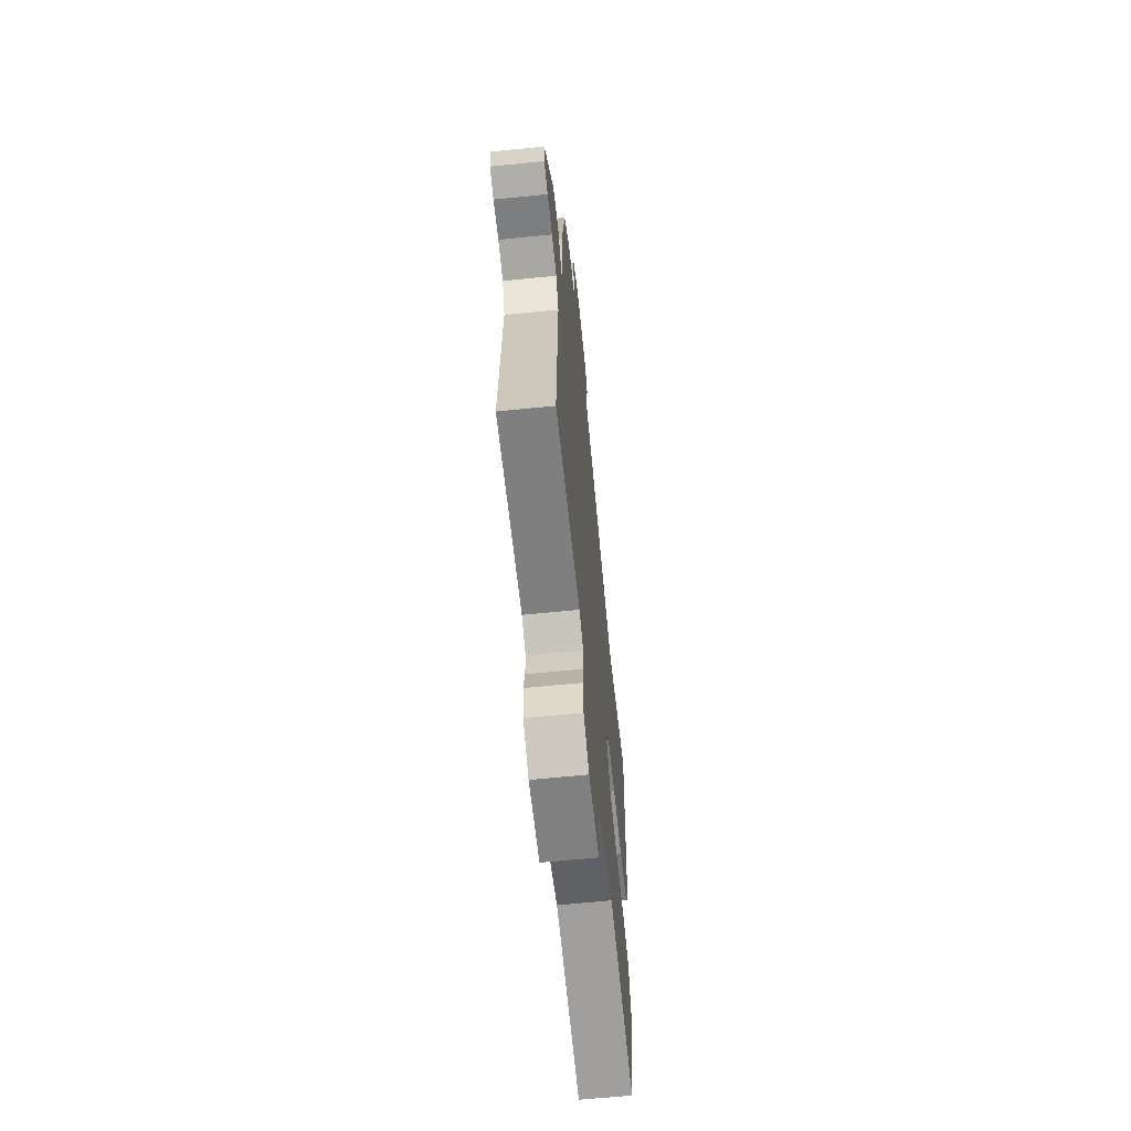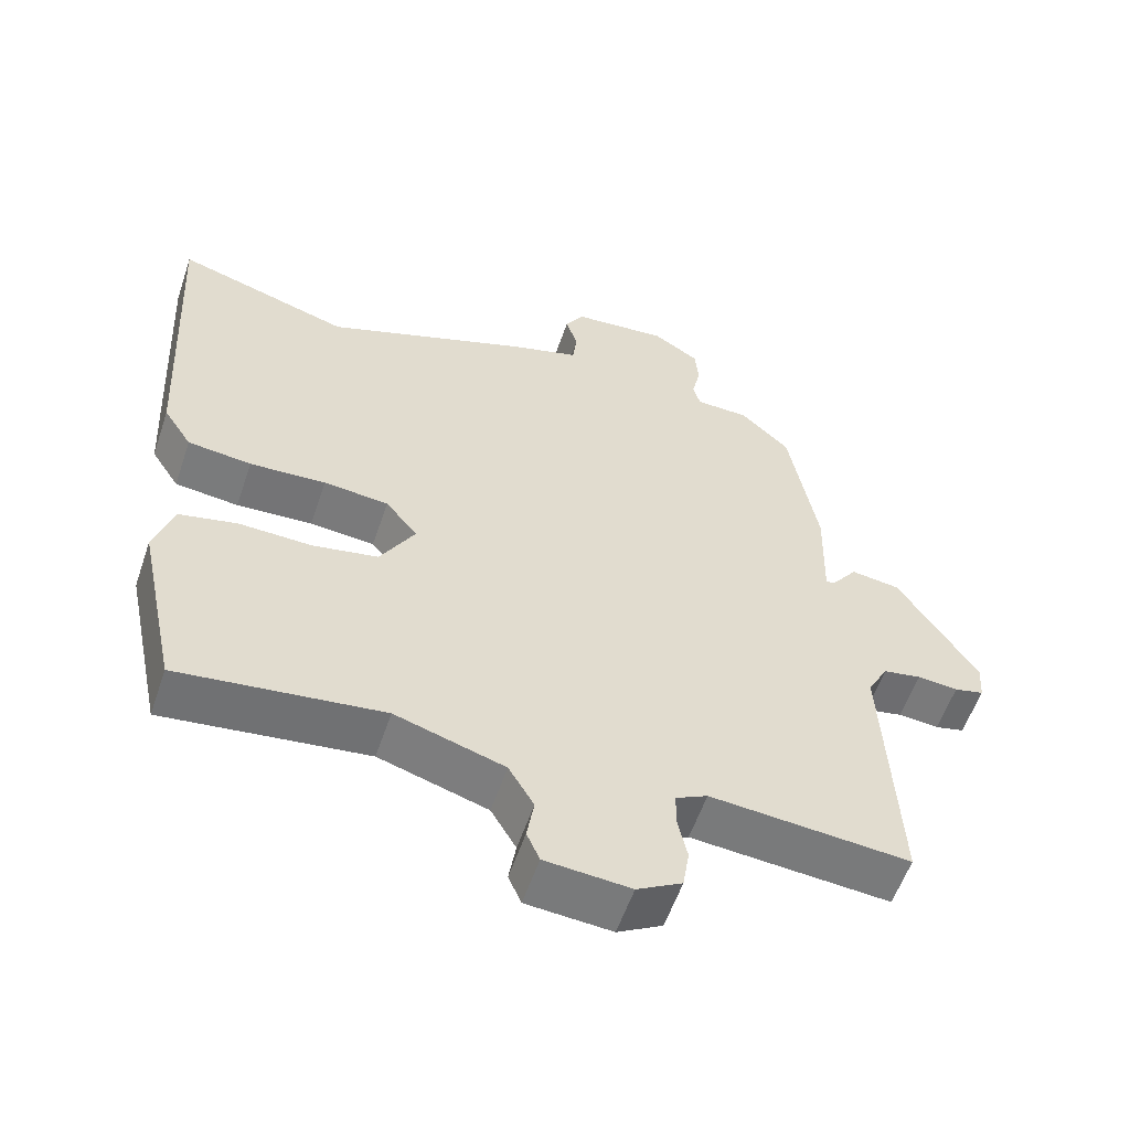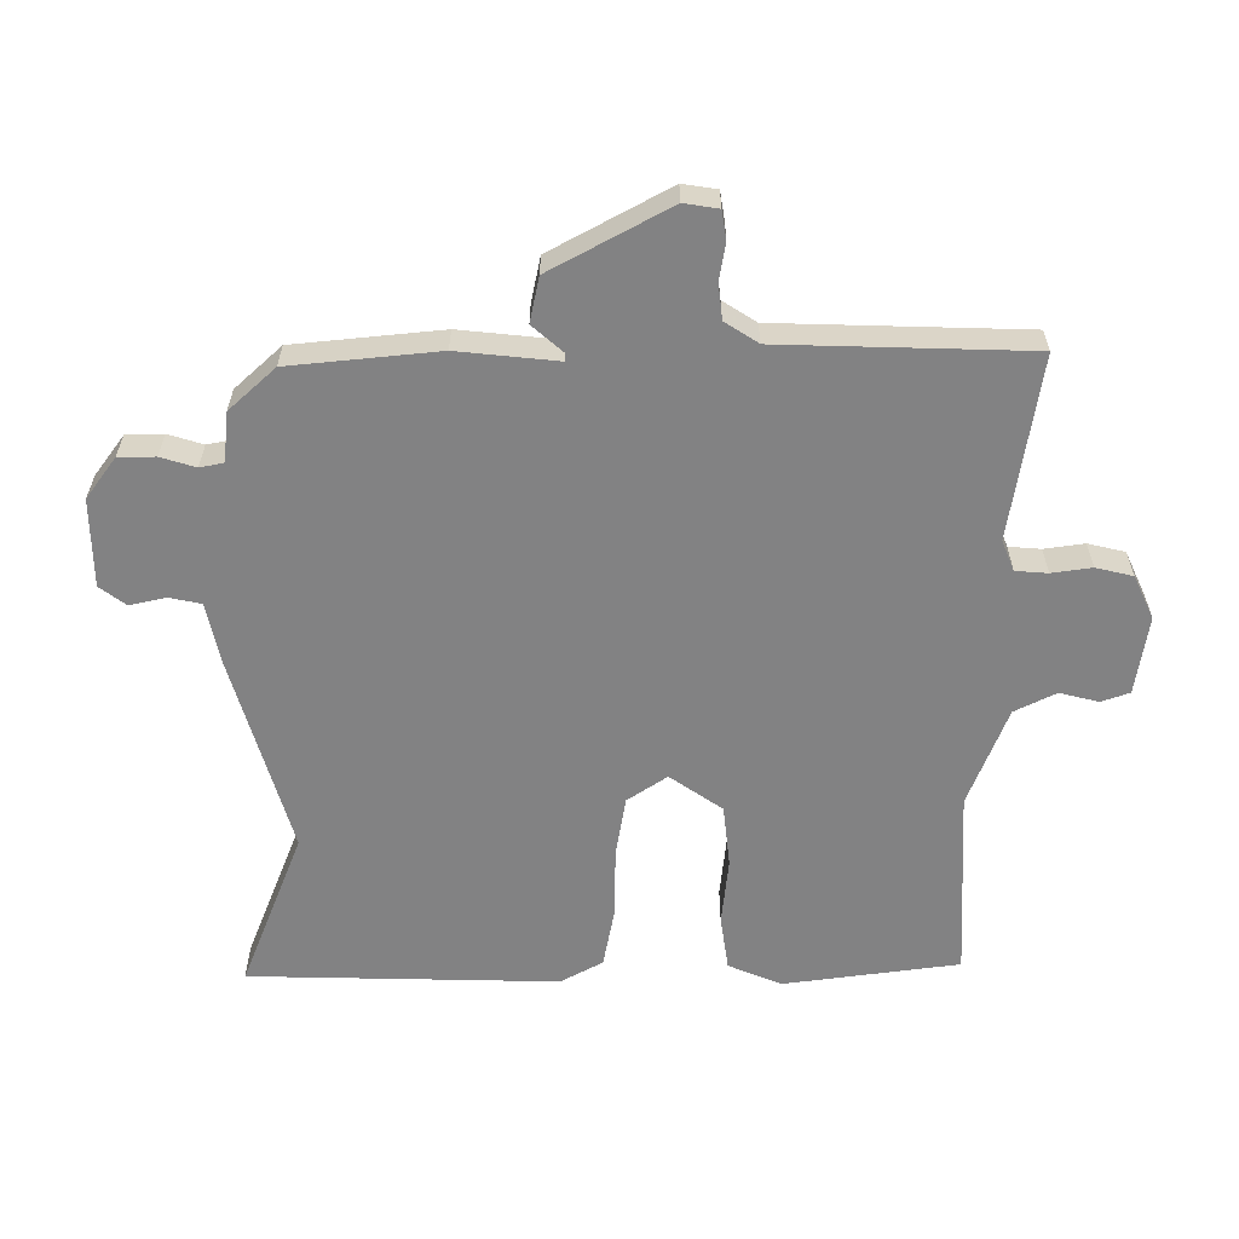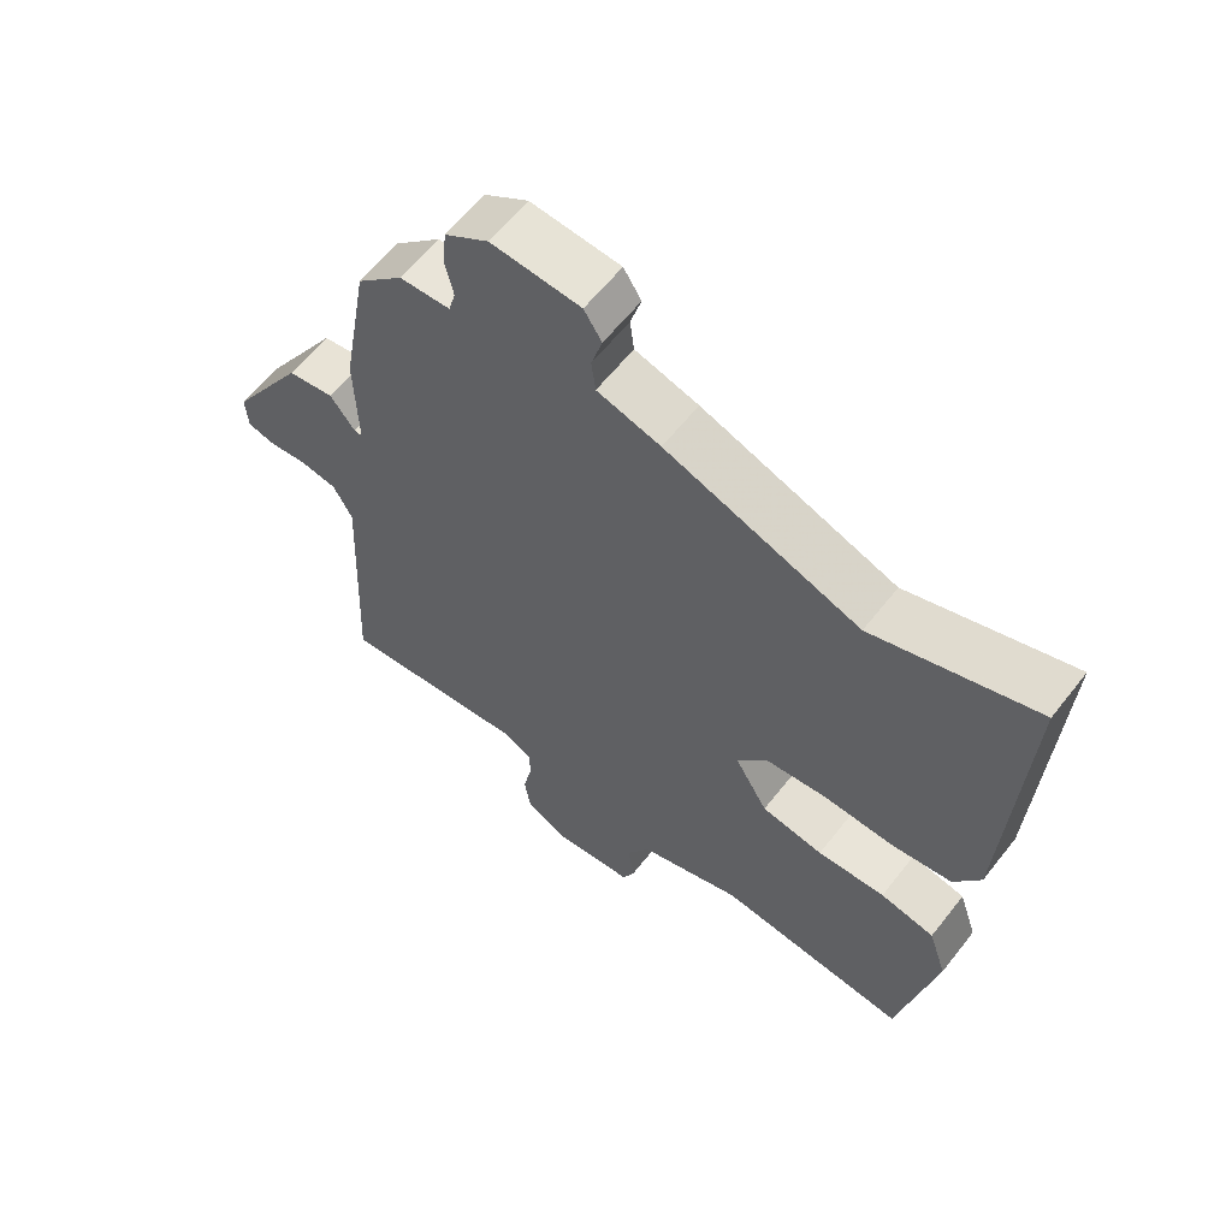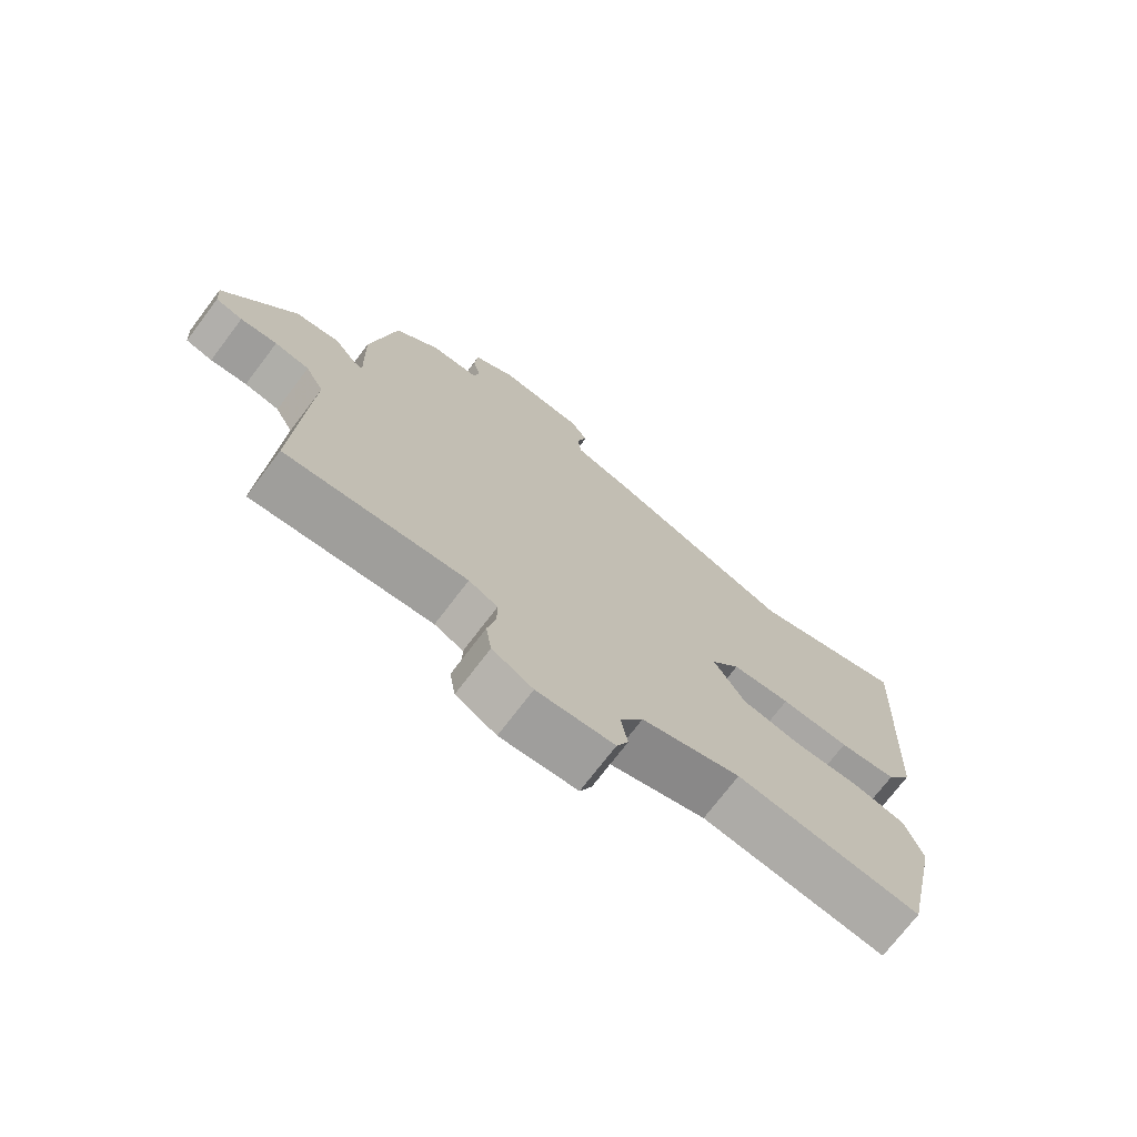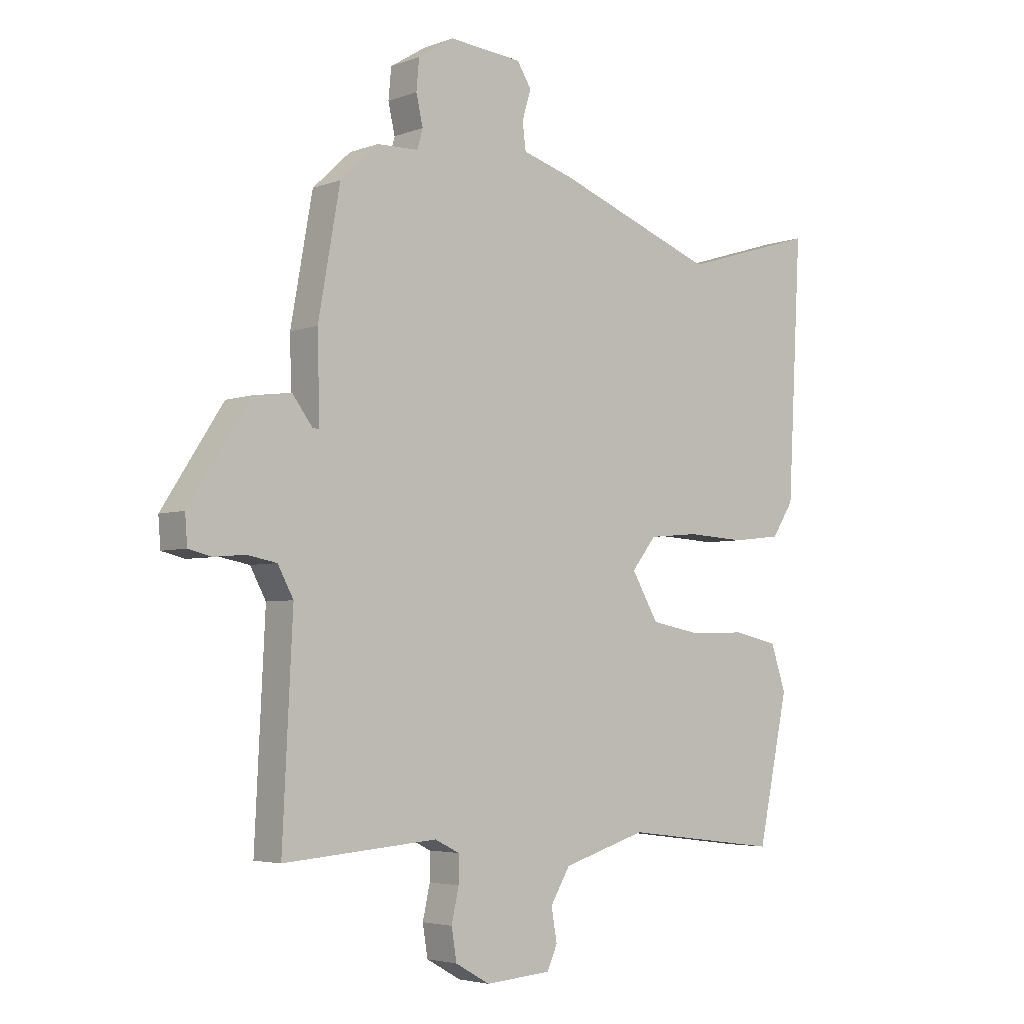
<metadata>
{"format":"obj","ext":"obj","renderer":"f3d","projection":"perspective","resolution":1024,"background":"white","views":[{"elev":-64.3,"azim":95.8,"up":"+Z"},{"elev":-57.1,"azim":-18.7,"up":"+Z"},{"elev":-60.8,"azim":85.7,"up":"+Y"},{"elev":60.7,"azim":-142.1,"up":"+Z"},{"elev":-73.2,"azim":142.8,"up":"+Z"},{"elev":-4.2,"azim":140.0,"up":"+Z"}]}
</metadata>
<code>
v 0.429 0.07 0.48
v 0.468 0.07 0.261
v 0.464 0.07 0.111
v 0.476 0.07 0.112
v 0.512 0.07 0.16
v 0.58 0.07 0.151
v 0.689 0.07 -0.018
v 0.685 0.07 -0.07
v 0.644 0.07 -0.08
v 0.588 0.07 -0.075
v 0.535 0.07 -0.085
v 0.507 0.07 -0.137
v 0.525 0.07 -0.508
v 0.249 0.07 -0.486
v 0.205 0.07 -0.508
v 0.205 0.07 -0.556
v 0.218 0.07 -0.615
v 0.209 0.07 -0.671
v 0.147 0.07 -0.706
v 0.029 0.07 -0.697
v 0.011 0.07 -0.656
v 0.021 0.07 -0.597
v -0.014 0.07 -0.538
v -0.165 0.07 -0.492
v -0.446 0.07 -0.527
v -0.501 0.07 -0.269
v -0.474 0.07 -0.188
v -0.394 0.07 -0.17
v -0.294 0.07 -0.173
v -0.203 0.07 -0.156
v -0.155 0.07 -0.074
v -0.199 0.07 -0.018
v -0.289 0.07 -0.01
v -0.394 0.07 -0.016
v -0.482 0.07 -0.006
v -0.521 0.07 0.054
v -0.546 0.07 0.514
v -0.305 0.07 0.44
v -0.02 0.07 0.547
v 0.073 0.07 0.575
v 0.079 0.07 0.623
v 0.063 0.07 0.676
v 0.089 0.07 0.717
v 0.22 0.07 0.729
v 0.284 0.07 0.689
v 0.289 0.07 0.634
v 0.277 0.07 0.581
v 0.287 0.07 0.546
v 0.361 0.07 0.544
v 0.429 0 0.48
v 0.468 0 0.261
v 0.464 0 0.111
v 0.476 0 0.112
v 0.512 0 0.16
v 0.58 0 0.151
v 0.689 0 -0.018
v 0.685 0 -0.07
v 0.644 0 -0.08
v 0.588 0 -0.075
v 0.535 0 -0.085
v 0.507 0 -0.137
v 0.525 0 -0.508
v 0.249 0 -0.486
v 0.205 0 -0.508
v 0.205 0 -0.556
v 0.218 0 -0.615
v 0.209 0 -0.671
v 0.147 0 -0.706
v 0.029 0 -0.697
v 0.011 0 -0.656
v 0.021 0 -0.597
v -0.014 0 -0.538
v -0.165 0 -0.492
v -0.446 0 -0.527
v -0.501 0 -0.269
v -0.474 0 -0.188
v -0.394 0 -0.17
v -0.294 0 -0.173
v -0.203 0 -0.156
v -0.155 0 -0.074
v -0.199 0 -0.018
v -0.289 0 -0.01
v -0.394 0 -0.016
v -0.482 0 -0.006
v -0.521 0 0.054
v -0.546 0 0.514
v -0.305 0 0.44
v -0.02 0 0.547
v 0.073 0 0.575
v 0.079 0 0.623
v 0.063 0 0.676
v 0.089 0 0.717
v 0.22 0 0.729
v 0.284 0 0.689
v 0.289 0 0.634
v 0.277 0 0.581
v 0.287 0 0.546
v 0.361 0 0.544
f 48 49 1 2
f 44 45 46 47
f 44 47 48
f 41 42 43 44
f 40 41 44 48
f 38 39 40 48
f 35 36 37 38
f 33 34 35 38
f 32 33 38 48
f 31 32 48 2
f 26 27 28 29
f 24 25 26 29
f 23 24 29 30
f 22 23 30 31
f 20 21 22
f 19 20 22
f 16 17 18 19
f 15 16 19 22
f 14 15 22 31
f 12 13 14 31
f 7 8 9 10
f 7 10 11
f 4 5 6 7
f 3 4 7 11
f 31 2 3
f 3 11 12 31
f 51 50 98 97
f 96 95 94 93
f 97 96 93
f 93 92 91 90
f 97 93 90 89
f 97 89 88 87
f 87 86 85 84
f 87 84 83 82
f 97 87 82 81
f 51 97 81 80
f 78 77 76 75
f 78 75 74 73
f 79 78 73 72
f 80 79 72 71
f 71 70 69
f 71 69 68
f 68 67 66 65
f 71 68 65 64
f 80 71 64 63
f 80 63 62 61
f 59 58 57 56
f 60 59 56
f 56 55 54 53
f 60 56 53 52
f 52 51 80
f 80 61 60 52
f 1 50 51 2
f 2 51 52 3
f 3 52 53 4
f 4 53 54 5
f 5 54 55 6
f 6 55 56 7
f 7 56 57 8
f 8 57 58 9
f 9 58 59 10
f 10 59 60 11
f 11 60 61 12
f 12 61 62 13
f 13 62 63 14
f 14 63 64 15
f 15 64 65 16
f 16 65 66 17
f 17 66 67 18
f 18 67 68 19
f 19 68 69 20
f 20 69 70 21
f 21 70 71 22
f 22 71 72 23
f 23 72 73 24
f 24 73 74 25
f 25 74 75 26
f 26 75 76 27
f 27 76 77 28
f 28 77 78 29
f 29 78 79 30
f 30 79 80 31
f 31 80 81 32
f 32 81 82 33
f 33 82 83 34
f 34 83 84 35
f 35 84 85 36
f 36 85 86 37
f 37 86 87 38
f 38 87 88 39
f 39 88 89 40
f 40 89 90 41
f 41 90 91 42
f 42 91 92 43
f 43 92 93 44
f 44 93 94 45
f 45 94 95 46
f 46 95 96 47
f 47 96 97 48
f 48 97 98 49
f 49 98 50 1

</code>
